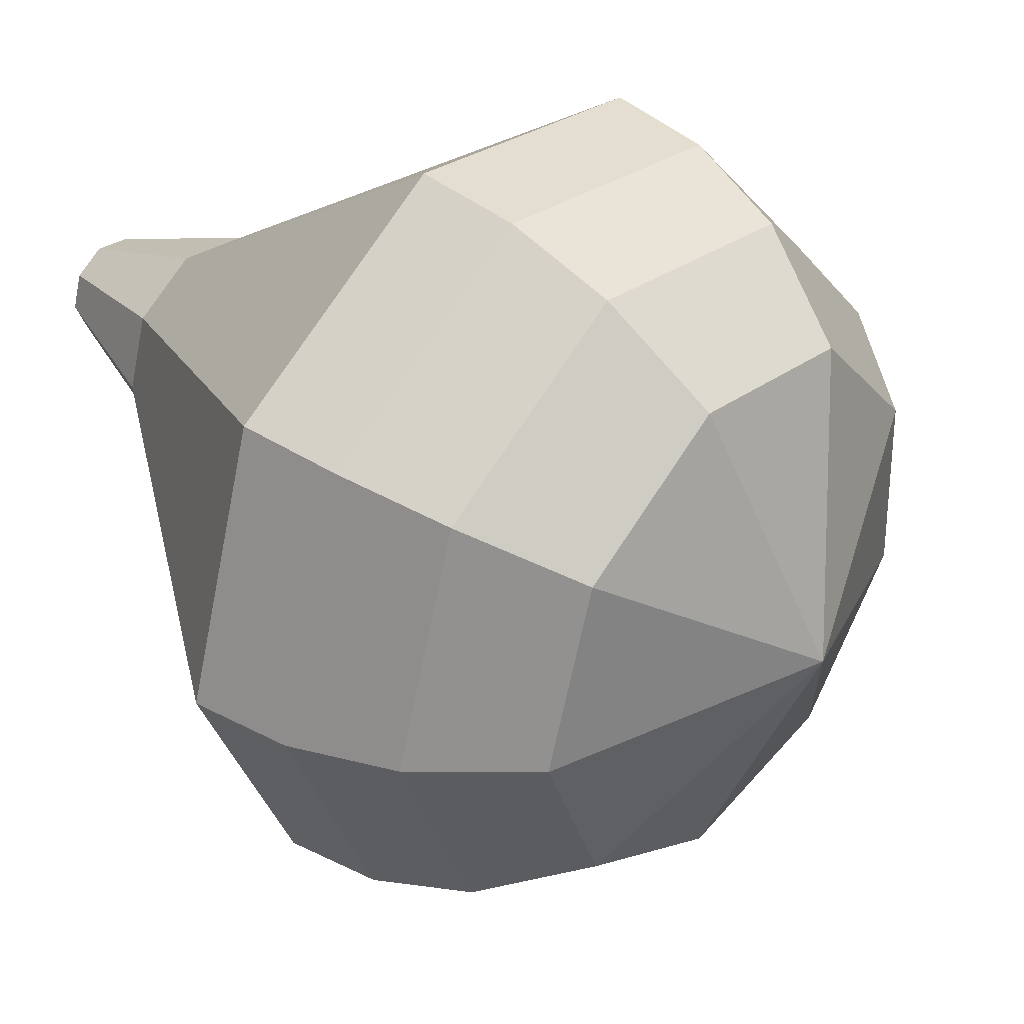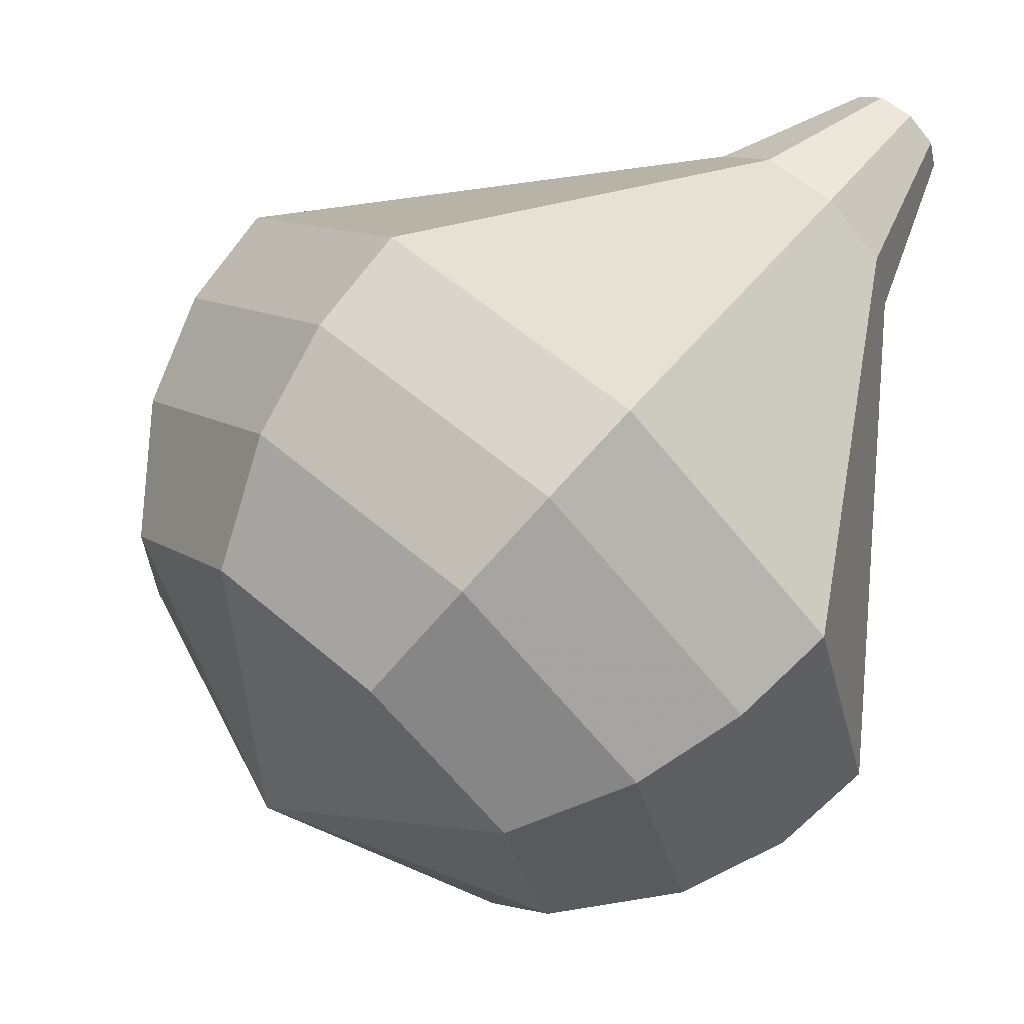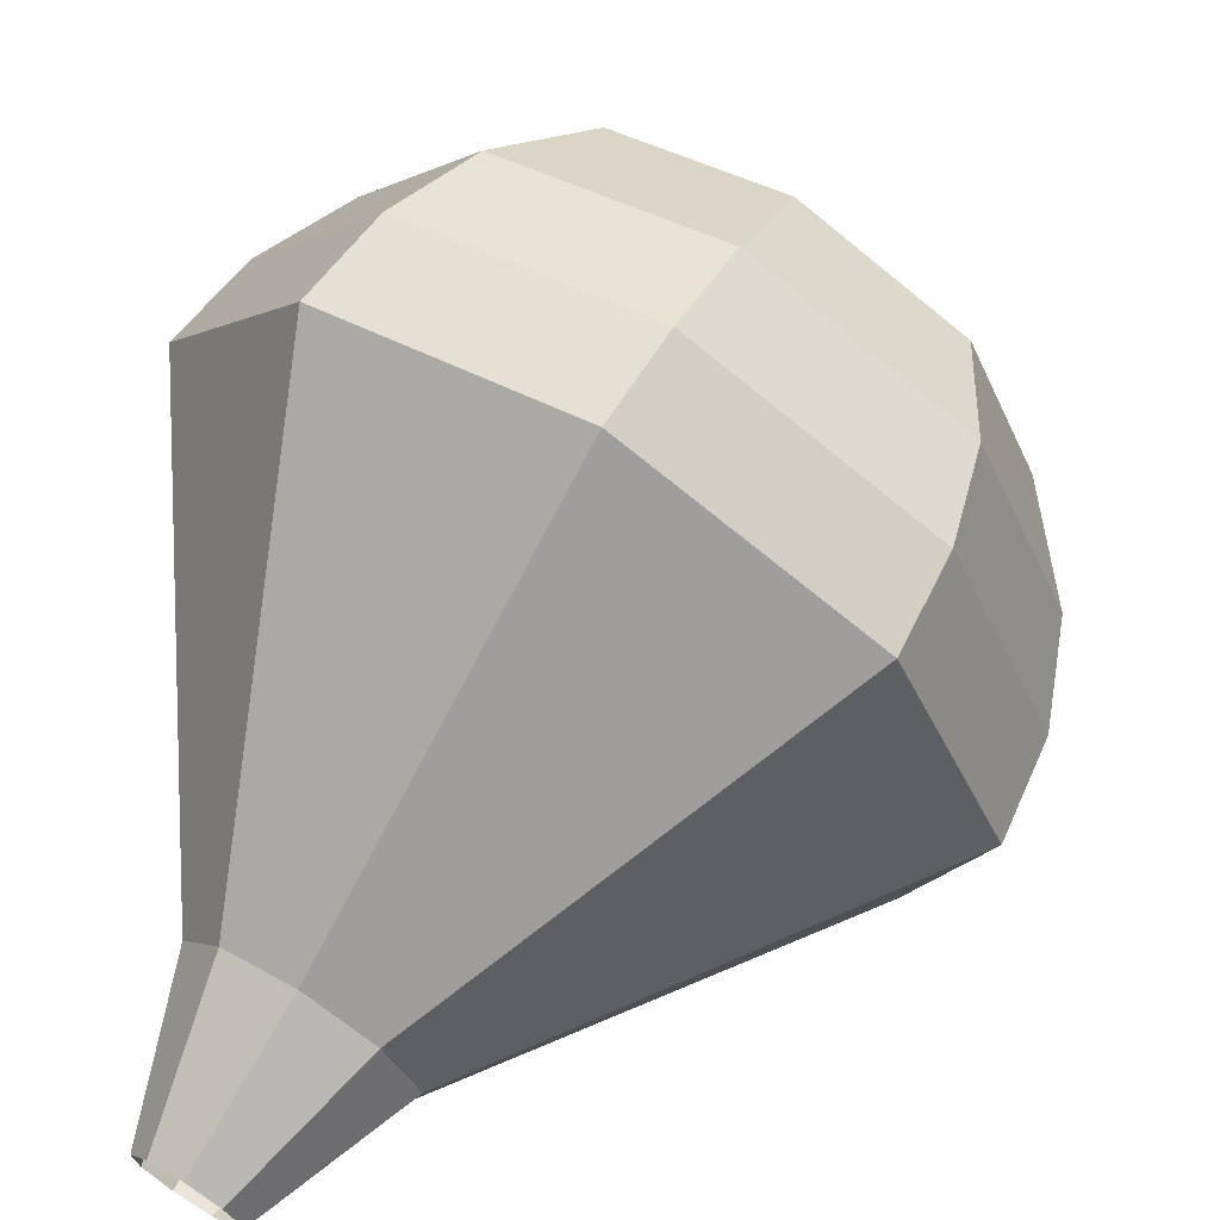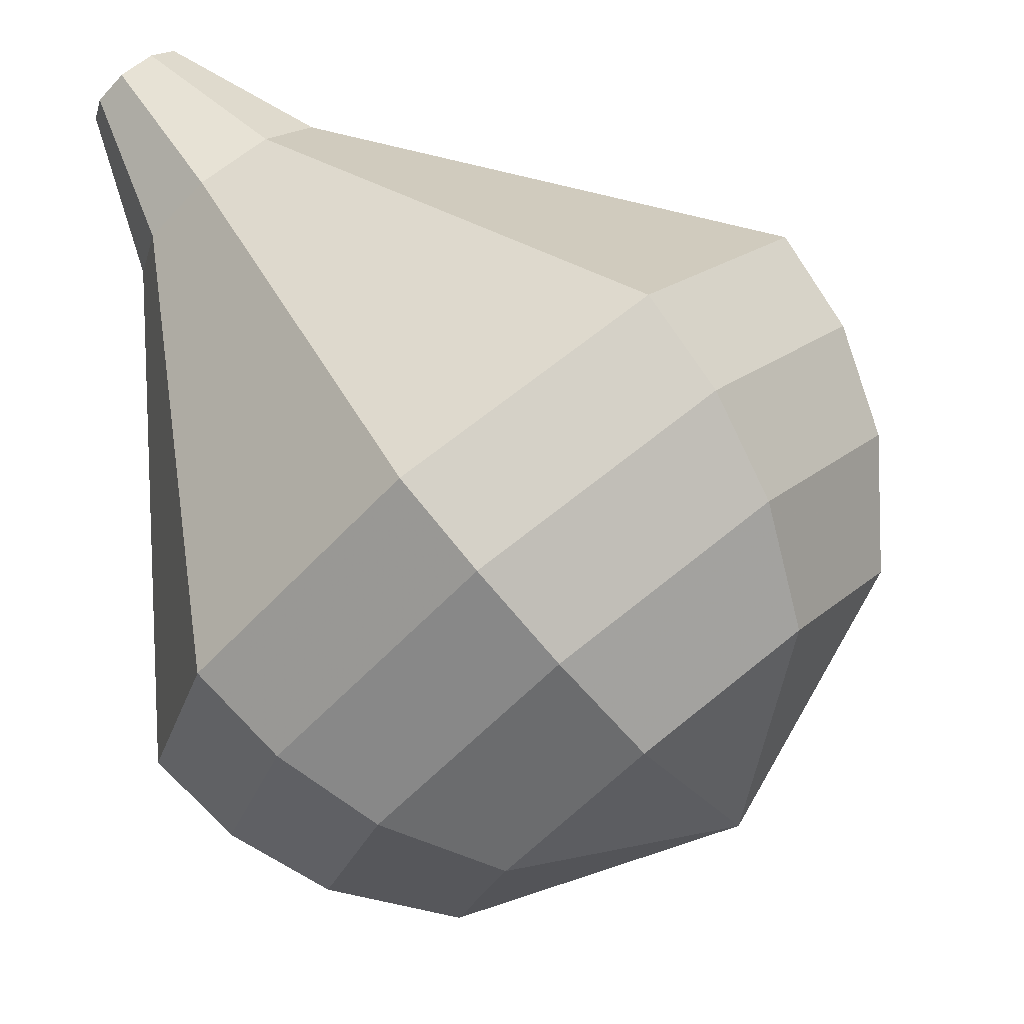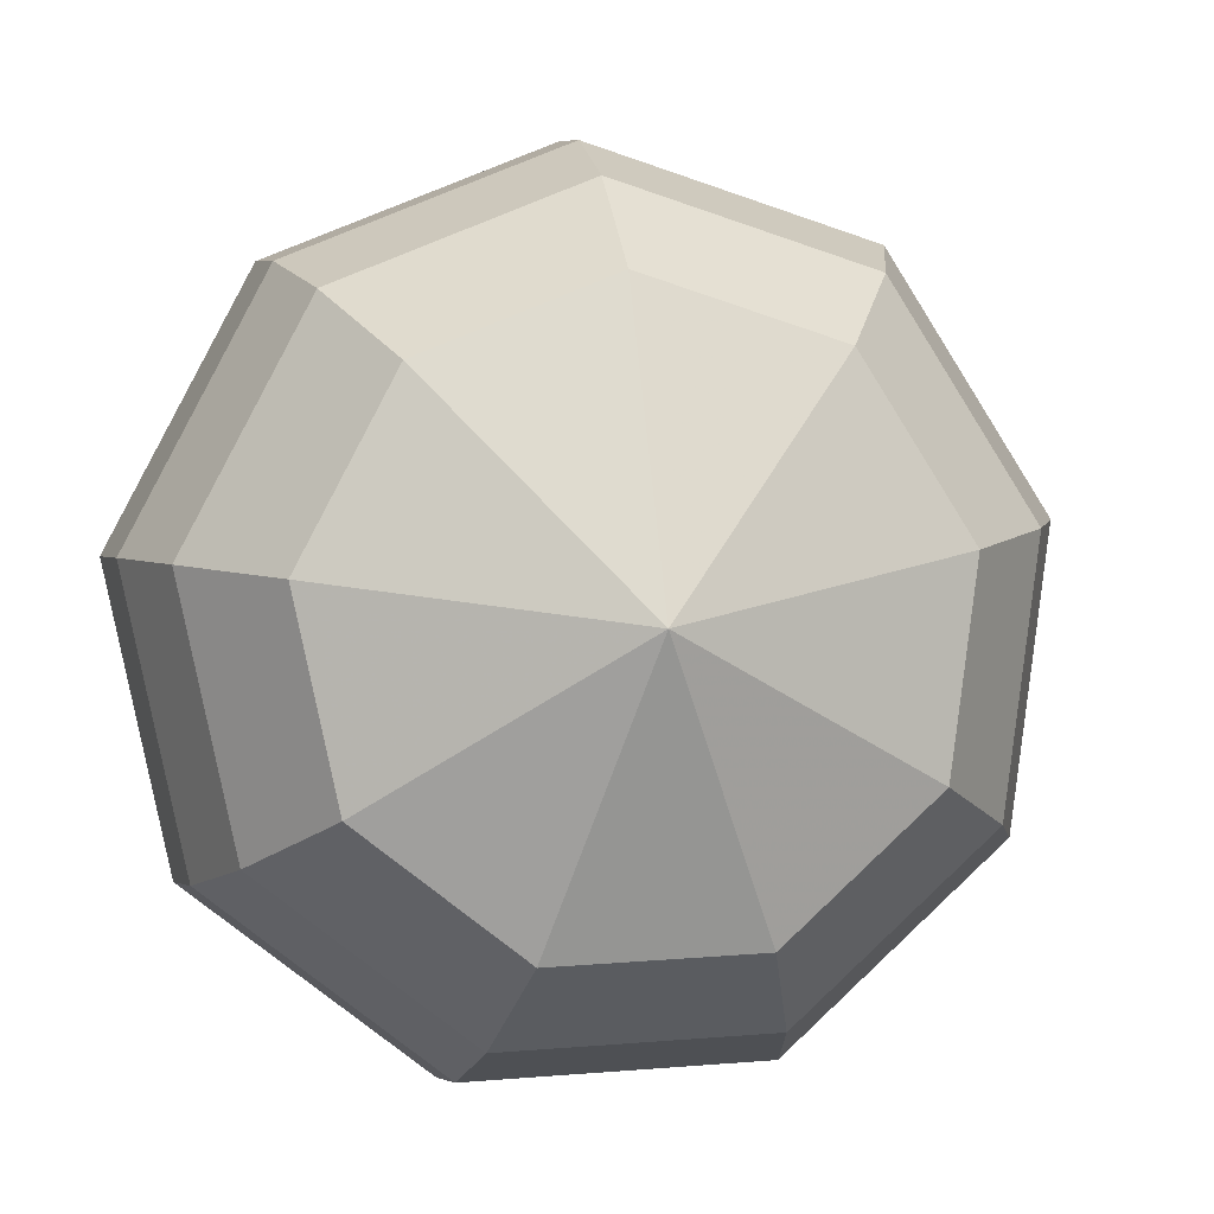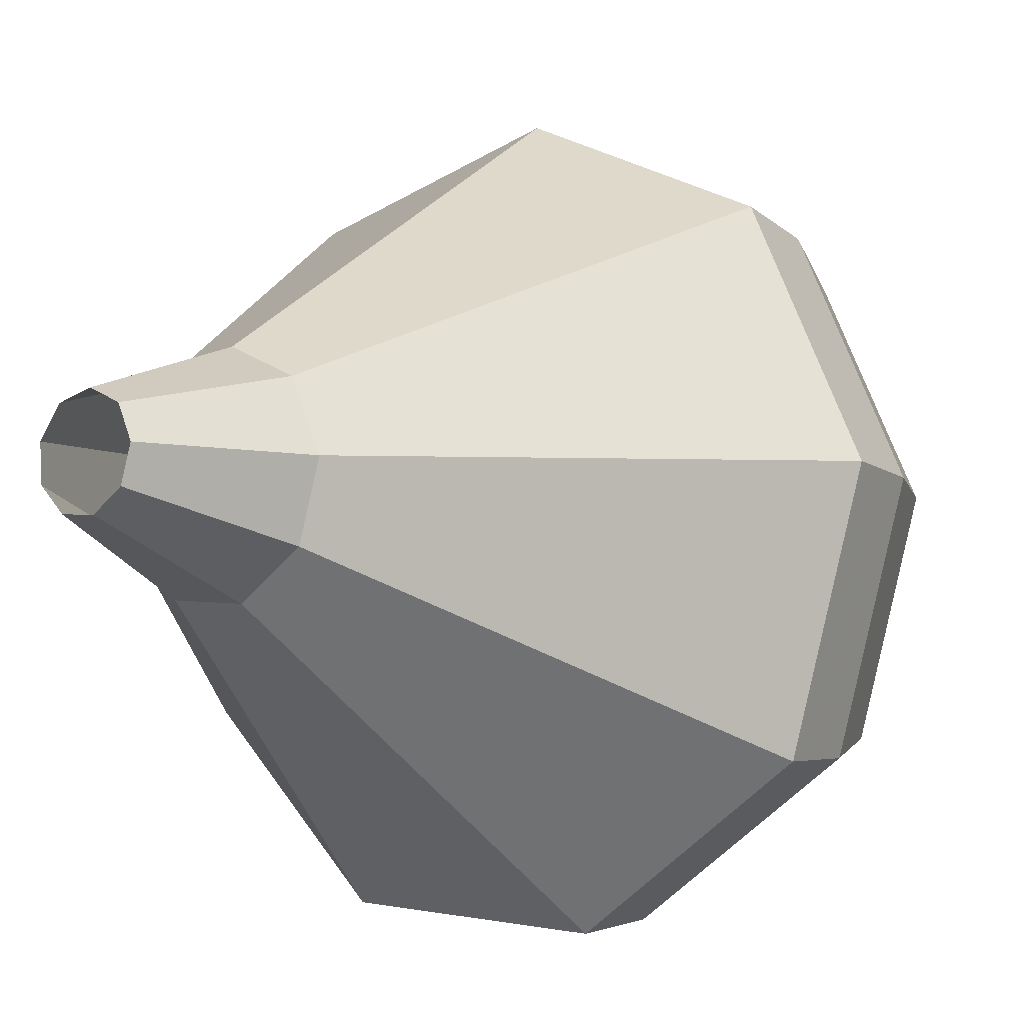
<metadata>
{"format":"obj","ext":"obj","renderer":"f3d","projection":"perspective","resolution":1024,"background":"white","views":[{"elev":-73.9,"azim":112.2,"up":"+Z"},{"elev":-56.1,"azim":-16.6,"up":"+Z"},{"elev":-66.6,"azim":178.3,"up":"+Y"},{"elev":27.4,"azim":167.5,"up":"+Z"},{"elev":-37.8,"azim":-152.3,"up":"+Z"},{"elev":41.9,"azim":89.7,"up":"+Z"}]}
</metadata>
<code>
g tube1
v 108.1 131.3 161.4
v 108.1 130.9 160.9
v 107.8 130.3 160.7
v 107.3 129.9 160.7
v 106.7 129.9 161.2
v 106.4 130.2 161.7
v 106.6 130.8 162.1
v 107 131.2 162.2
v 107.6 131.5 161.9
v 108.1 131.3 161.4
v 107.4 133.8 159.6
v 107.6 132.9 158.5
v 106.9 131.7 158
v 105.7 130.9 158.2
v 104.6 130.8 159
v 104 131.5 160.2
v 104.3 132.6 161.1
v 105.3 133.7 161.3
v 106.5 134.1 160.7
v 107.4 133.8 159.6
v 107.5 135.8 158.5
v 107.8 134.2 156.7
v 106.7 132.4 155.8
v 104.7 131.1 156.1
v 102.8 130.9 157.5
v 101.9 132.1 159.4
v 102.3 133.9 160.8
v 104 135.6 161.2
v 106 136.4 160.2
v 107.5 135.8 158.5
v 107.6 137.8 157.3
v 107.9 135.6 154.9
v 106.4 133 153.6
v 103.7 131.2 154
v 101.1 131.1 156
v 99.78 132.6 158.6
v 100.4 135.1 160.6
v 102.7 137.5 161
v 105.5 138.6 159.7
v 107.6 137.8 157.3
v 107.7 139.8 156.2
v 108.1 137 153
v 106.2 133.7 151.4
v 102.7 131.4 151.9
v 99.34 131.2 154.5
v 97.68 133.1 157.8
v 98.49 136.4 160.4
v 101.4 139.4 160.9
v 105 140.8 159.3
v 107.7 139.8 156.2
v 107.8 141.8 155
v 108.3 138.4 151.2
v 105.9 134.4 149.2
v 101.7 131.5 149.9
v 97.6 131.3 153
v 95.58 133.7 157
v 96.56 137.7 160.1
v 100.1 141.3 160.8
v 104.5 143 158.8
v 107.8 141.8 155
v 106.6 142.8 153.8
v 107.2 139.5 150.2
v 104.8 135.6 148.2
v 100.7 132.8 148.9
v 96.79 132.6 151.9
v 94.84 134.9 155.8
v 95.79 138.8 158.8
v 99.2 142.3 159.5
v 103.5 143.9 157.5
v 106.6 142.8 153.8
v 105.1 143.4 152.7
v 105.6 140.5 149.4
v 103.5 137 147.6
v 99.83 134.5 148.3
v 96.29 134.3 150.9
v 94.54 136.4 154.4
v 95.39 139.8 157.1
v 98.45 143 157.7
v 102.3 144.4 156
v 105.1 143.4 152.7
v 103 143.6 151.5
v 103.3 141.3 149
v 101.7 138.7 147.7
v 98.94 136.8 148.2
v 96.24 136.6 150.2
v 94.91 138.2 152.9
v 95.56 140.8 154.9
v 97.89 143.3 155.4
v 100.8 144.3 154.1
v 103 143.6 151.5
v 98.2 141.5 150.4
v 98.2 141.5 150.4
v 98.2 141.5 150.4
v 98.2 141.5 150.4
v 98.2 141.5 150.4
v 98.2 141.5 150.4
v 98.2 141.5 150.4
v 98.2 141.5 150.4
v 98.2 141.5 150.4
v 98.2 141.5 150.4
f 1 2 12
f 12 11 1
f 2 3 13
f 13 12 2
f 3 4 14
f 14 13 3
f 4 5 15
f 15 14 4
f 5 6 16
f 16 15 5
f 6 7 17
f 17 16 6
f 7 8 18
f 18 17 7
f 8 9 19
f 19 18 8
f 9 10 20
f 20 19 9
f 11 12 22
f 22 21 11
f 12 13 23
f 23 22 12
f 13 14 24
f 24 23 13
f 14 15 25
f 25 24 14
f 15 16 26
f 26 25 15
f 16 17 27
f 27 26 16
f 17 18 28
f 28 27 17
f 18 19 29
f 29 28 18
f 19 20 30
f 30 29 19
f 21 22 32
f 32 31 21
f 22 23 33
f 33 32 22
f 23 24 34
f 34 33 23
f 24 25 35
f 35 34 24
f 25 26 36
f 36 35 25
f 26 27 37
f 37 36 26
f 27 28 38
f 38 37 27
f 28 29 39
f 39 38 28
f 29 30 40
f 40 39 29
f 31 32 42
f 42 41 31
f 32 33 43
f 43 42 32
f 33 34 44
f 44 43 33
f 34 35 45
f 45 44 34
f 35 36 46
f 46 45 35
f 36 37 47
f 47 46 36
f 37 38 48
f 48 47 37
f 38 39 49
f 49 48 38
f 39 40 50
f 50 49 39
f 41 42 52
f 52 51 41
f 42 43 53
f 53 52 42
f 43 44 54
f 54 53 43
f 44 45 55
f 55 54 44
f 45 46 56
f 56 55 45
f 46 47 57
f 57 56 46
f 47 48 58
f 58 57 47
f 48 49 59
f 59 58 48
f 49 50 60
f 60 59 49
f 51 52 62
f 62 61 51
f 52 53 63
f 63 62 52
f 53 54 64
f 64 63 53
f 54 55 65
f 65 64 54
f 55 56 66
f 66 65 55
f 56 57 67
f 67 66 56
f 57 58 68
f 68 67 57
f 58 59 69
f 69 68 58
f 59 60 70
f 70 69 59
f 61 62 72
f 72 71 61
f 62 63 73
f 73 72 62
f 63 64 74
f 74 73 63
f 64 65 75
f 75 74 64
f 65 66 76
f 76 75 65
f 66 67 77
f 77 76 66
f 67 68 78
f 78 77 67
f 68 69 79
f 79 78 68
f 69 70 80
f 80 79 69
f 71 72 82
f 82 81 71
f 72 73 83
f 83 82 72
f 73 74 84
f 84 83 73
f 74 75 85
f 85 84 74
f 75 76 86
f 86 85 75
f 76 77 87
f 87 86 76
f 77 78 88
f 88 87 77
f 78 79 89
f 89 88 78
f 79 80 90
f 90 89 79
f 81 82 92
f 92 91 81
f 82 83 93
f 93 92 82
f 83 84 94
f 94 93 83
f 84 85 95
f 95 94 84
f 85 86 96
f 96 95 85
f 86 87 97
f 97 96 86
f 87 88 98
f 98 97 87
f 88 89 99
f 99 98 88
f 89 90 100
f 100 99 89
g

</code>
